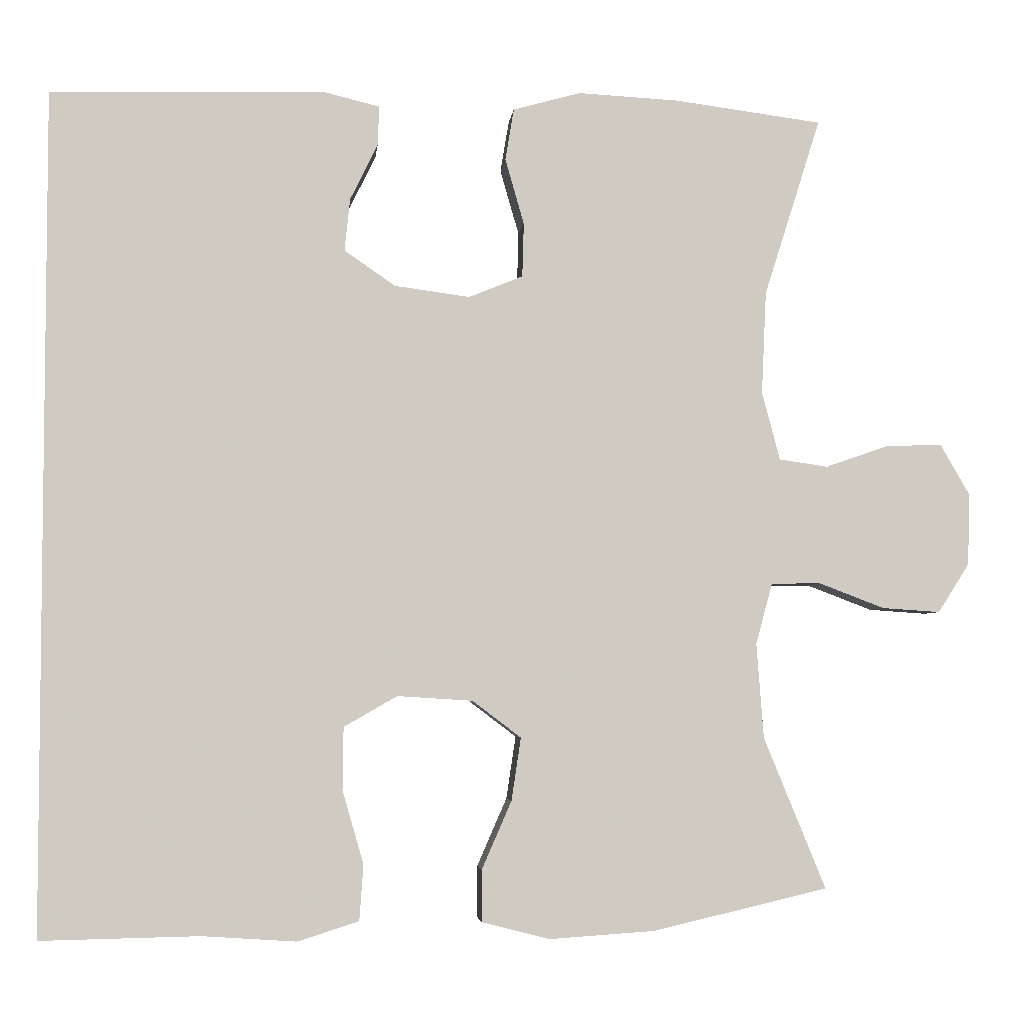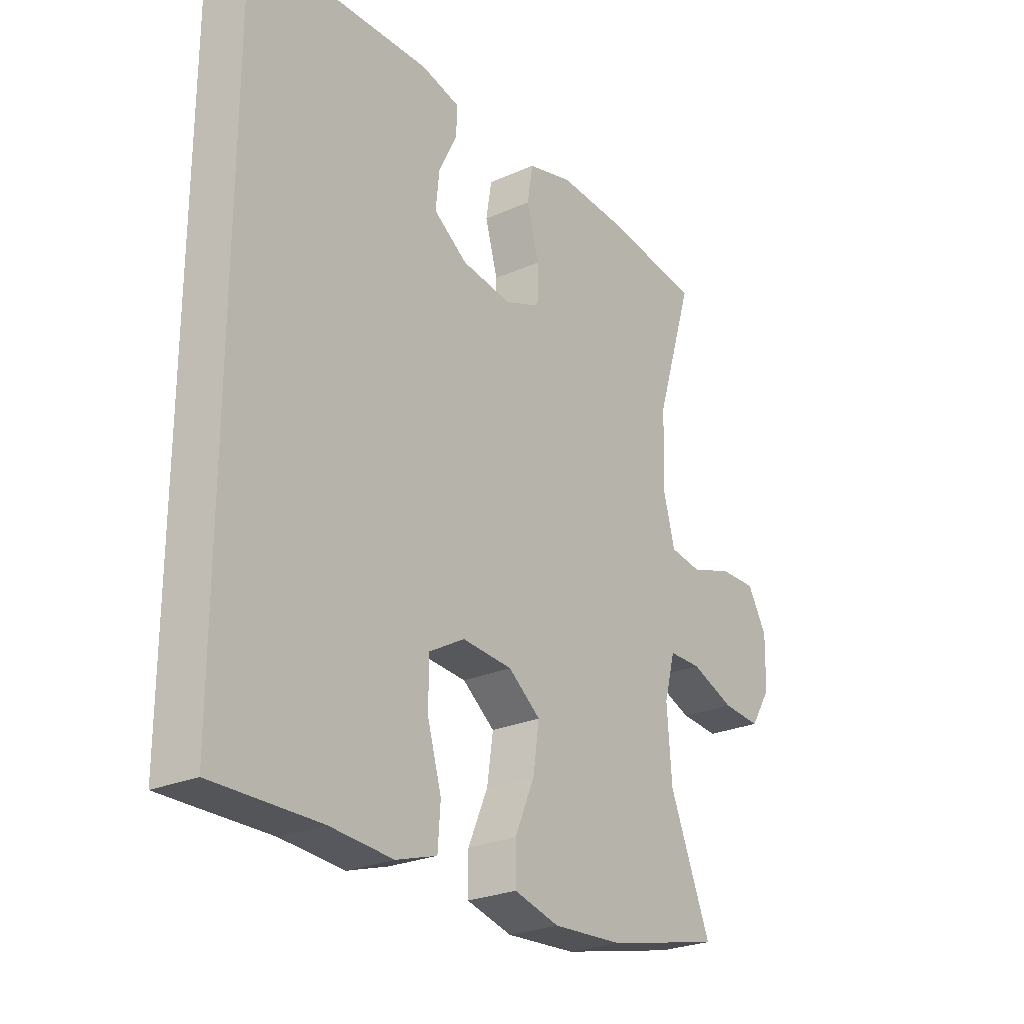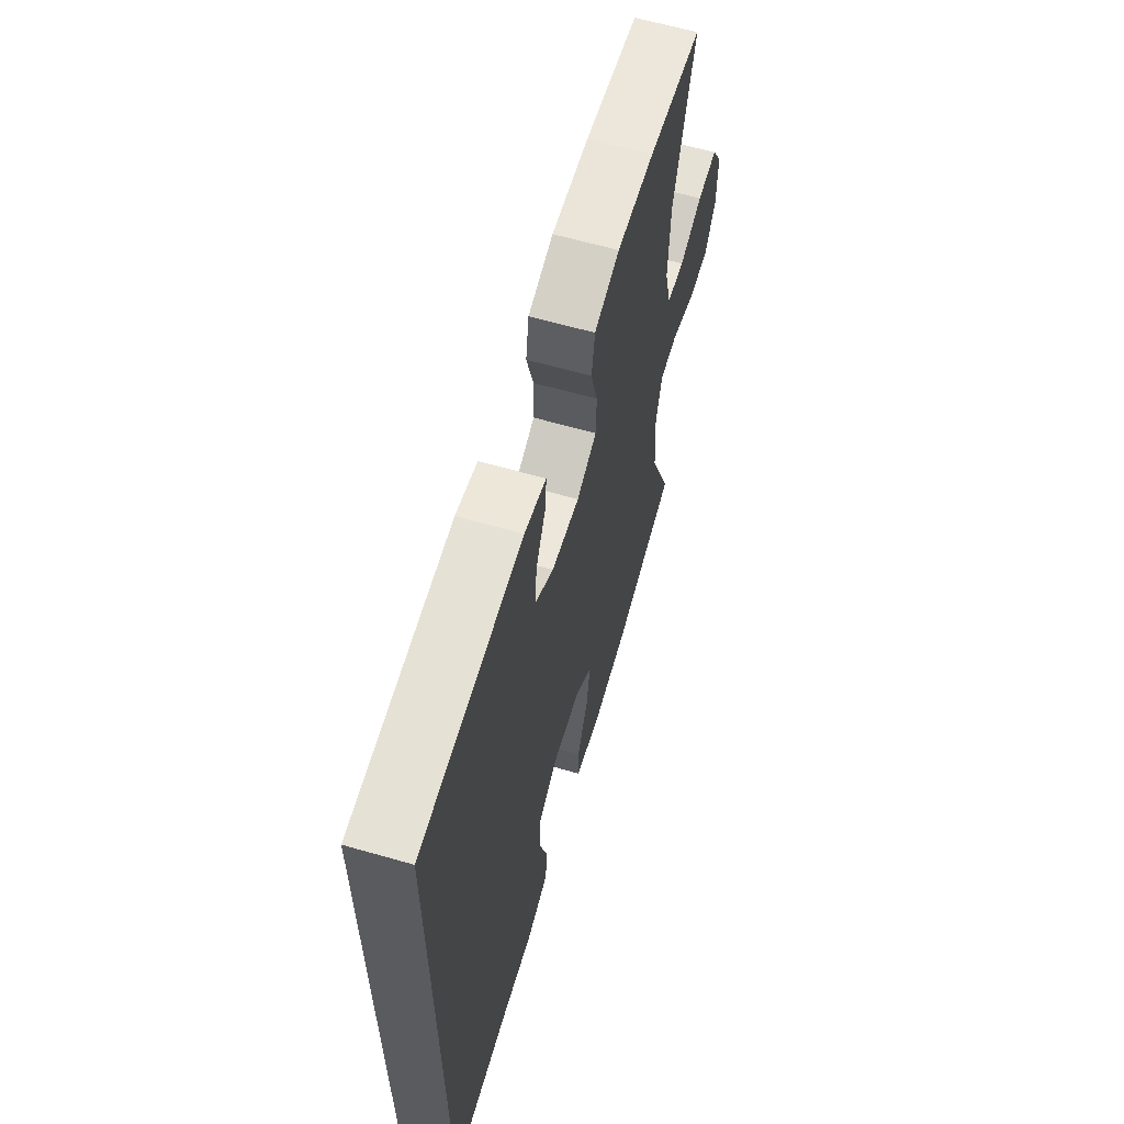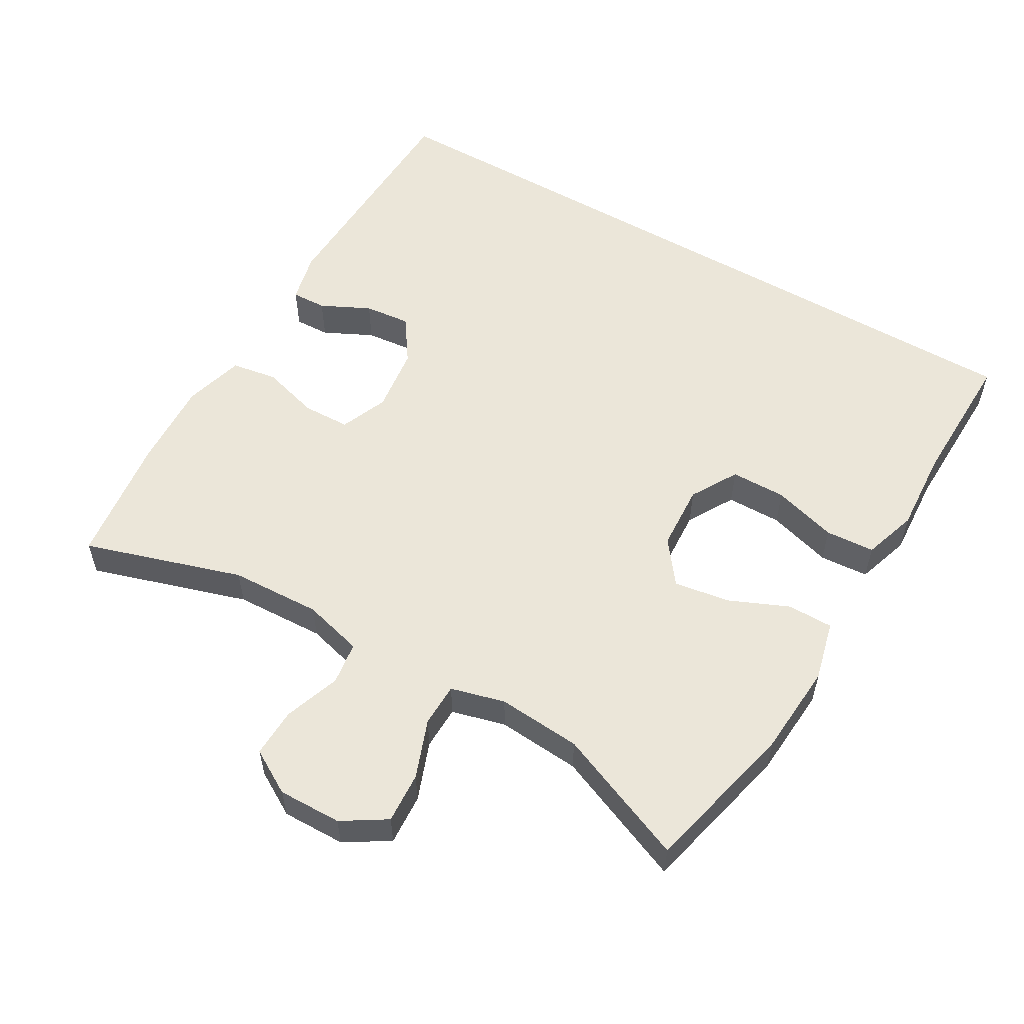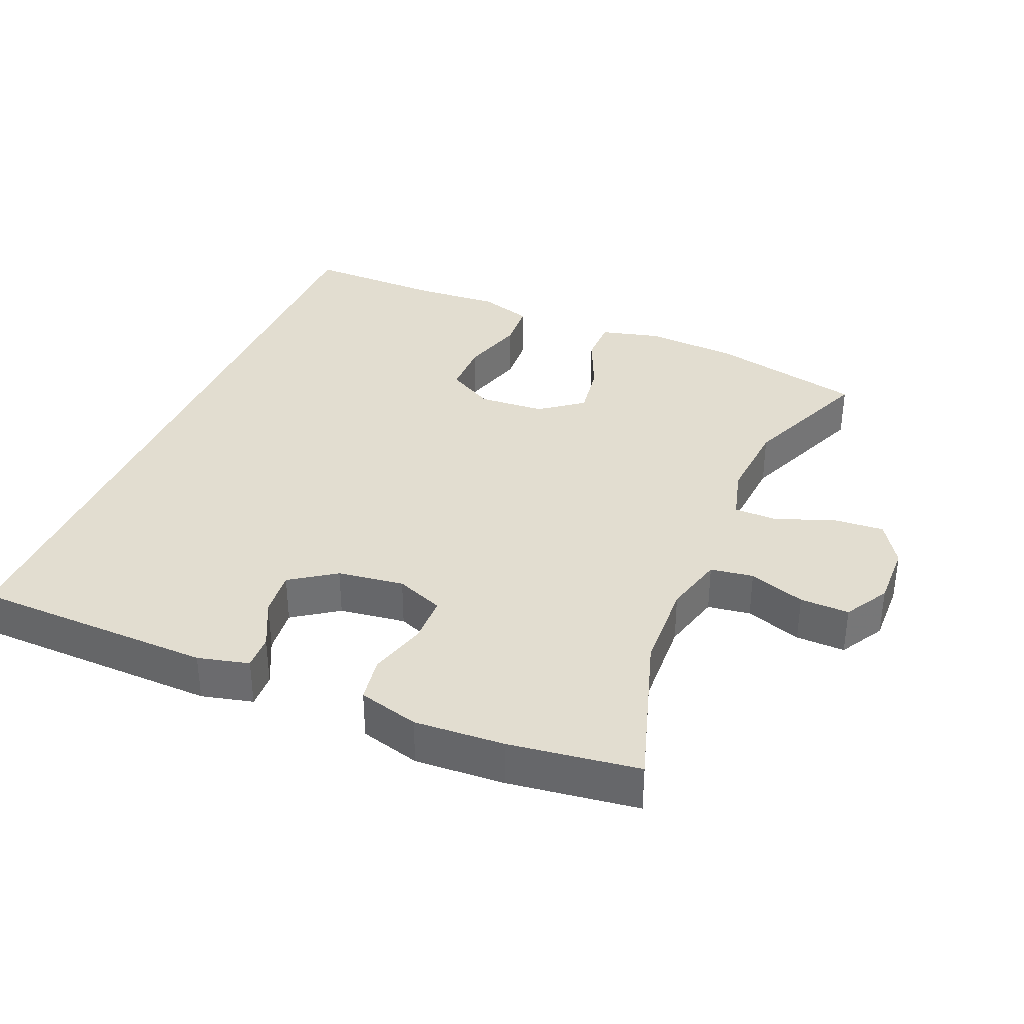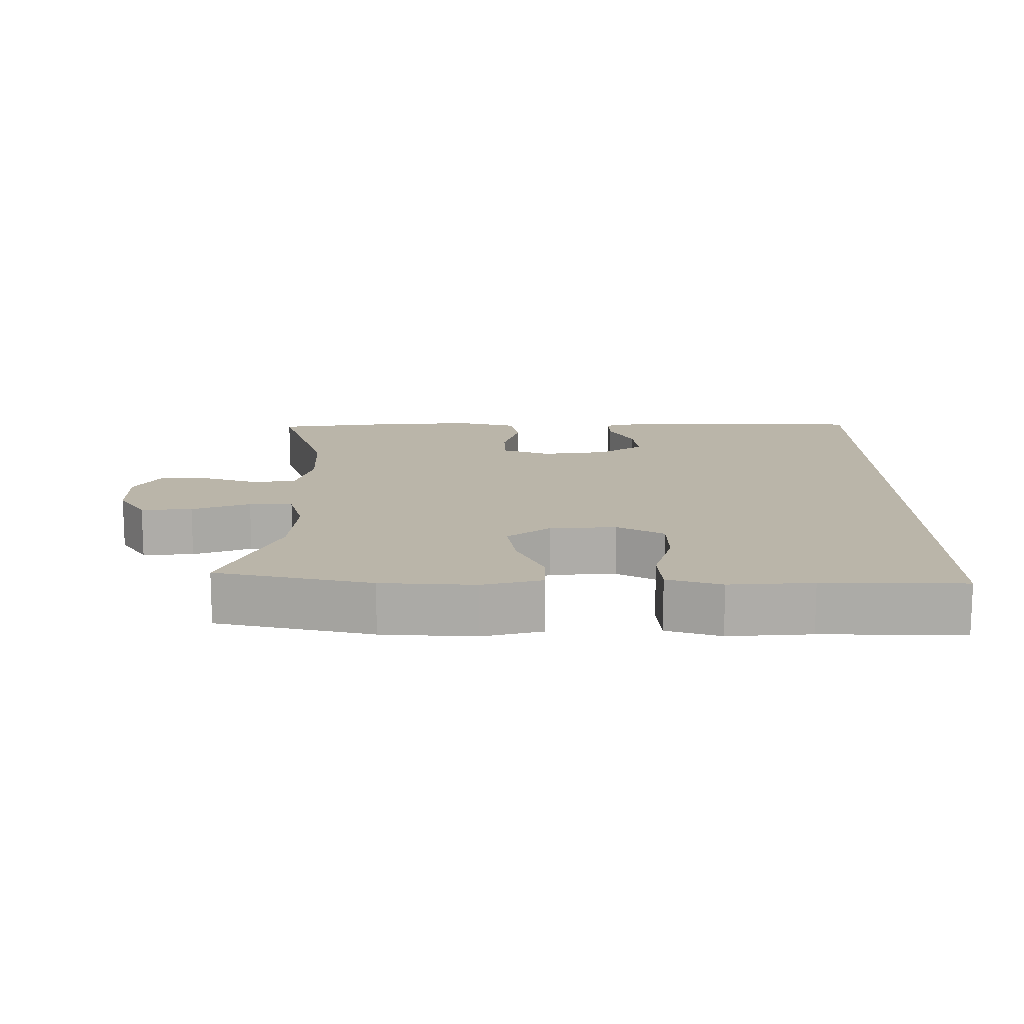
<metadata>
{"format":"obj","ext":"obj","renderer":"f3d","projection":"perspective","resolution":1024,"background":"white","views":[{"elev":-4.2,"azim":-5.5,"up":"+Z"},{"elev":-25.7,"azim":-54.8,"up":"+Z"},{"elev":62.6,"azim":-73.8,"up":"+Z"},{"elev":55.6,"azim":120.4,"up":"+Y"},{"elev":35.2,"azim":22.7,"up":"+Y"},{"elev":13.6,"azim":179.8,"up":"+Y"}]}
</metadata>
<code>
v -0.5 0.07 0.517
v -0.152 0.07 0.526
v -0.078 0.07 0.508
v -0.08 0.07 0.457
v -0.115 0.07 0.386
v -0.122 0.07 0.319
v -0.057 0.07 0.274
v 0.039 0.07 0.261
v 0.108 0.07 0.289
v 0.11 0.07 0.358
v 0.086 0.07 0.442
v 0.097 0.07 0.508
v 0.184 0.07 0.532
v 0.313 0.07 0.525
v 0.5 0.07 0.5
v 0.428 0.07 0.272
v 0.422 0.07 0.141
v 0.445 0.07 0.054
v 0.507 0.07 0.045
v 0.588 0.07 0.073
v 0.659 0.07 0.075
v 0.696 0.07 0.011
v 0.694 0.07 -0.081
v 0.654 0.07 -0.144
v 0.58 0.07 -0.139
v 0.496 0.07 -0.107
v 0.433 0.07 -0.108
v 0.412 0.07 -0.186
v 0.421 0.07 -0.307
v 0.5 0.07 -0.5
v 0.277 0.07 -0.552
v 0.143 0.07 -0.561
v 0.056 0.07 -0.539
v 0.056 0.07 -0.473
v 0.094 0.07 -0.386
v 0.106 0.07 -0.306
v 0.044 0.07 -0.259
v -0.052 0.07 -0.253
v -0.12 0.07 -0.292
v -0.121 0.07 -0.372
v -0.094 0.07 -0.465
v -0.099 0.07 -0.536
v -0.177 0.07 -0.561
v -0.297 0.07 -0.553
v -0.5 0.07 -0.557
v -0.5 0 0.517
v -0.152 0 0.526
v -0.078 0 0.508
v -0.08 0 0.457
v -0.115 0 0.386
v -0.122 0 0.319
v -0.057 0 0.274
v 0.039 0 0.261
v 0.108 0 0.289
v 0.11 0 0.358
v 0.086 0 0.442
v 0.097 0 0.508
v 0.184 0 0.532
v 0.313 0 0.525
v 0.5 0 0.5
v 0.428 0 0.272
v 0.422 0 0.141
v 0.445 0 0.054
v 0.507 0 0.045
v 0.588 0 0.073
v 0.659 0 0.075
v 0.696 0 0.011
v 0.694 0 -0.081
v 0.654 0 -0.144
v 0.58 0 -0.139
v 0.496 0 -0.107
v 0.433 0 -0.108
v 0.412 0 -0.186
v 0.421 0 -0.307
v 0.5 0 -0.5
v 0.277 0 -0.552
v 0.143 0 -0.561
v 0.056 0 -0.539
v 0.056 0 -0.473
v 0.094 0 -0.386
v 0.106 0 -0.306
v 0.044 0 -0.259
v -0.052 0 -0.253
v -0.12 0 -0.292
v -0.121 0 -0.372
v -0.094 0 -0.465
v -0.099 0 -0.536
v -0.177 0 -0.561
v -0.297 0 -0.553
v -0.5 0 -0.557
f 44 45 1 2
f 42 43 44
f 41 42 44
f 40 41 44
f 39 40 44 2
f 38 39 2
f 33 34 35
f 32 33 35
f 31 32 35
f 30 31 35
f 29 30 35
f 28 29 35 36
f 27 28 36 37
f 24 25 26
f 23 24 26
f 22 23 26
f 21 22 26
f 20 21 26
f 19 20 26
f 18 19 26 27
f 27 37 38
f 18 27 38
f 17 18 38
f 14 15 16
f 13 14 16
f 12 13 16
f 11 12 16
f 10 11 16
f 9 10 16 17
f 2 3 4 5
f 2 5 6
f 38 2 6
f 8 9 17 38
f 7 8 38
f 6 7 38
f 47 46 90 89
f 89 88 87
f 89 87 86
f 89 86 85
f 47 89 85 84
f 47 84 83
f 80 79 78
f 80 78 77
f 80 77 76
f 80 76 75
f 80 75 74
f 81 80 74 73
f 82 81 73 72
f 71 70 69
f 71 69 68
f 71 68 67
f 71 67 66
f 71 66 65
f 71 65 64
f 72 71 64 63
f 83 82 72
f 83 72 63
f 83 63 62
f 61 60 59
f 61 59 58
f 61 58 57
f 61 57 56
f 61 56 55
f 62 61 55 54
f 50 49 48 47
f 51 50 47
f 51 47 83
f 83 62 54 53
f 83 53 52
f 83 52 51
f 1 46 47 2
f 2 47 48 3
f 3 48 49 4
f 4 49 50 5
f 5 50 51 6
f 6 51 52 7
f 7 52 53 8
f 8 53 54 9
f 9 54 55 10
f 10 55 56 11
f 11 56 57 12
f 12 57 58 13
f 13 58 59 14
f 14 59 60 15
f 15 60 61 16
f 16 61 62 17
f 17 62 63 18
f 18 63 64 19
f 19 64 65 20
f 20 65 66 21
f 21 66 67 22
f 22 67 68 23
f 23 68 69 24
f 24 69 70 25
f 25 70 71 26
f 26 71 72 27
f 27 72 73 28
f 28 73 74 29
f 29 74 75 30
f 30 75 76 31
f 31 76 77 32
f 32 77 78 33
f 33 78 79 34
f 34 79 80 35
f 35 80 81 36
f 36 81 82 37
f 37 82 83 38
f 38 83 84 39
f 39 84 85 40
f 40 85 86 41
f 41 86 87 42
f 42 87 88 43
f 43 88 89 44
f 44 89 90 45
f 45 90 46 1

</code>
